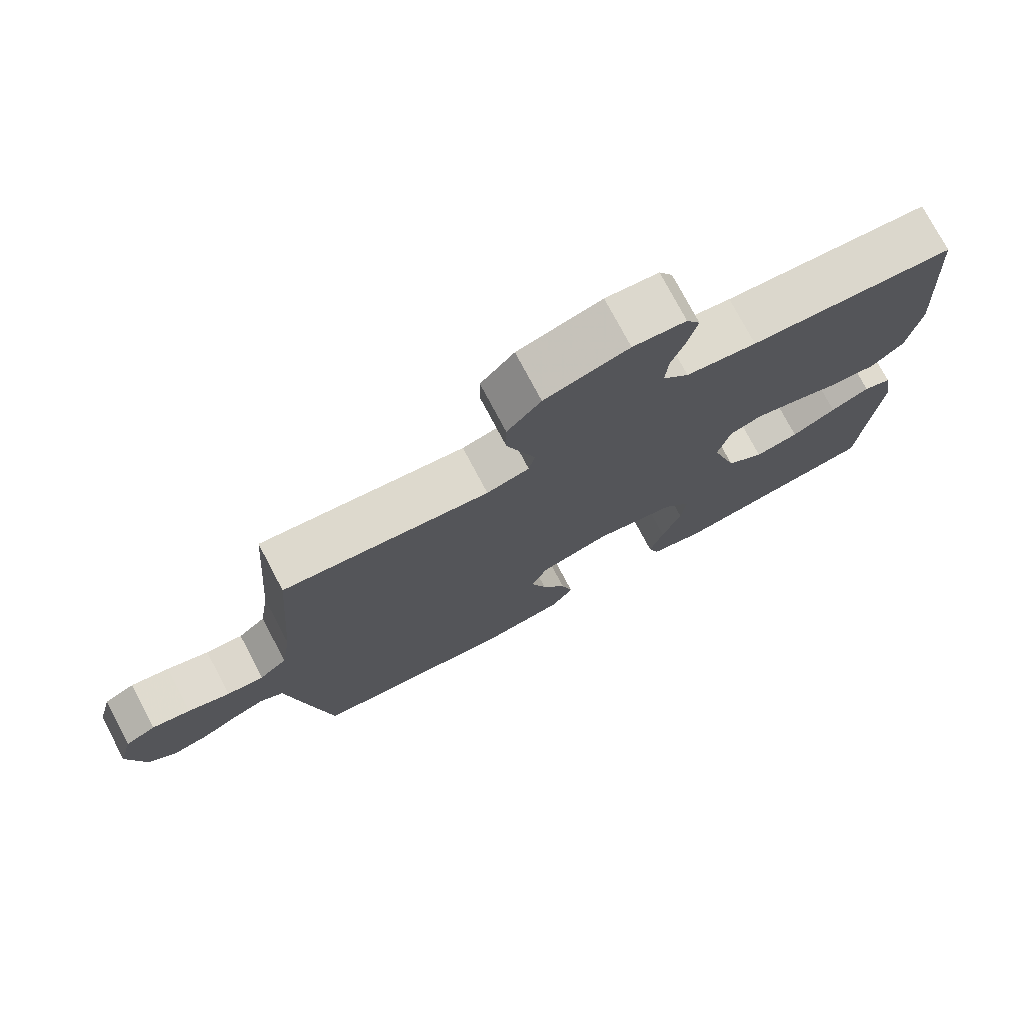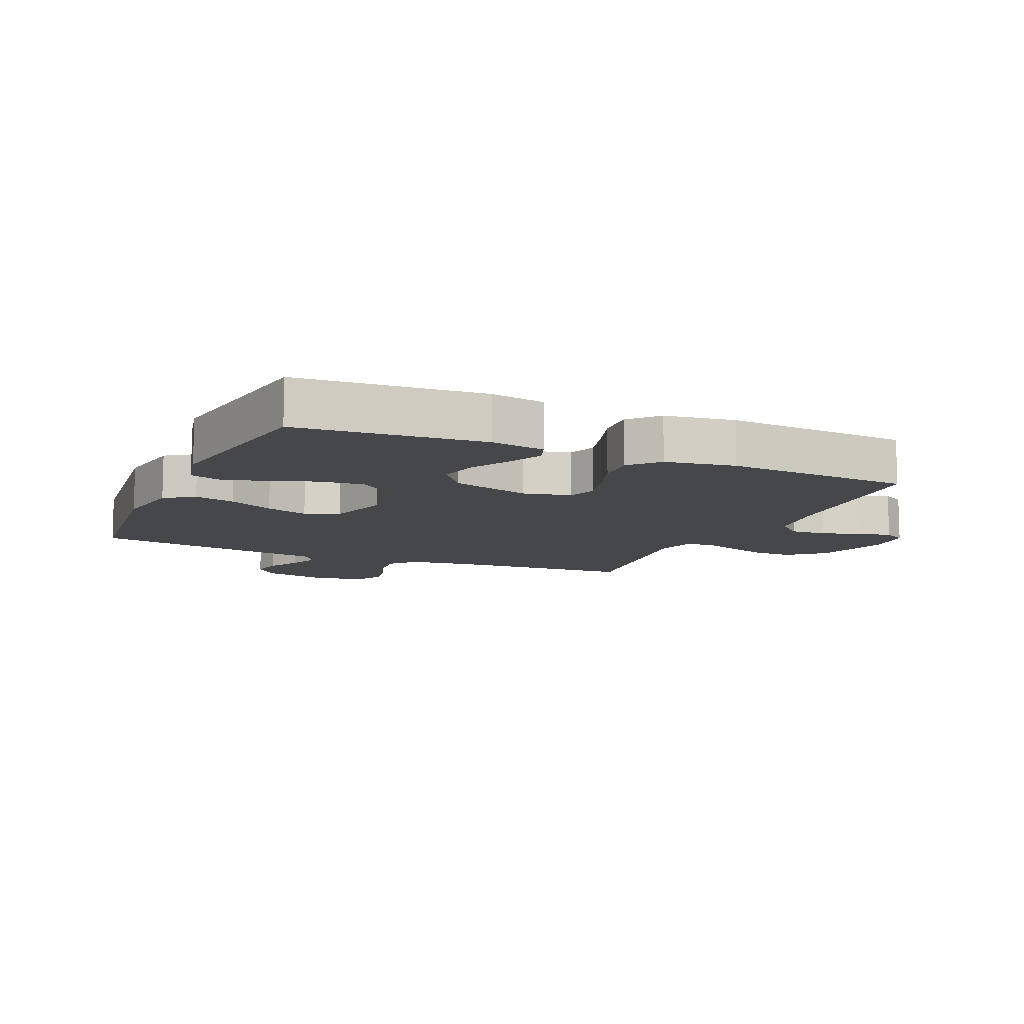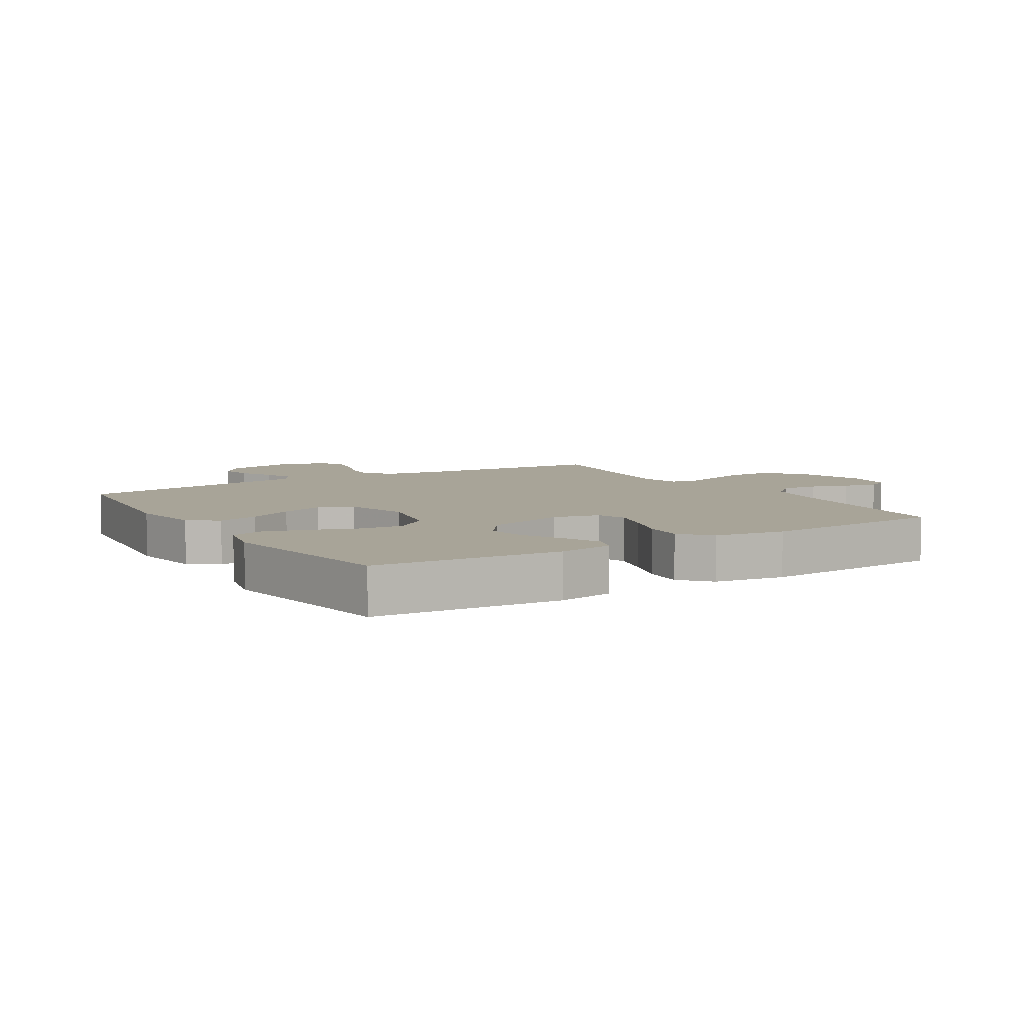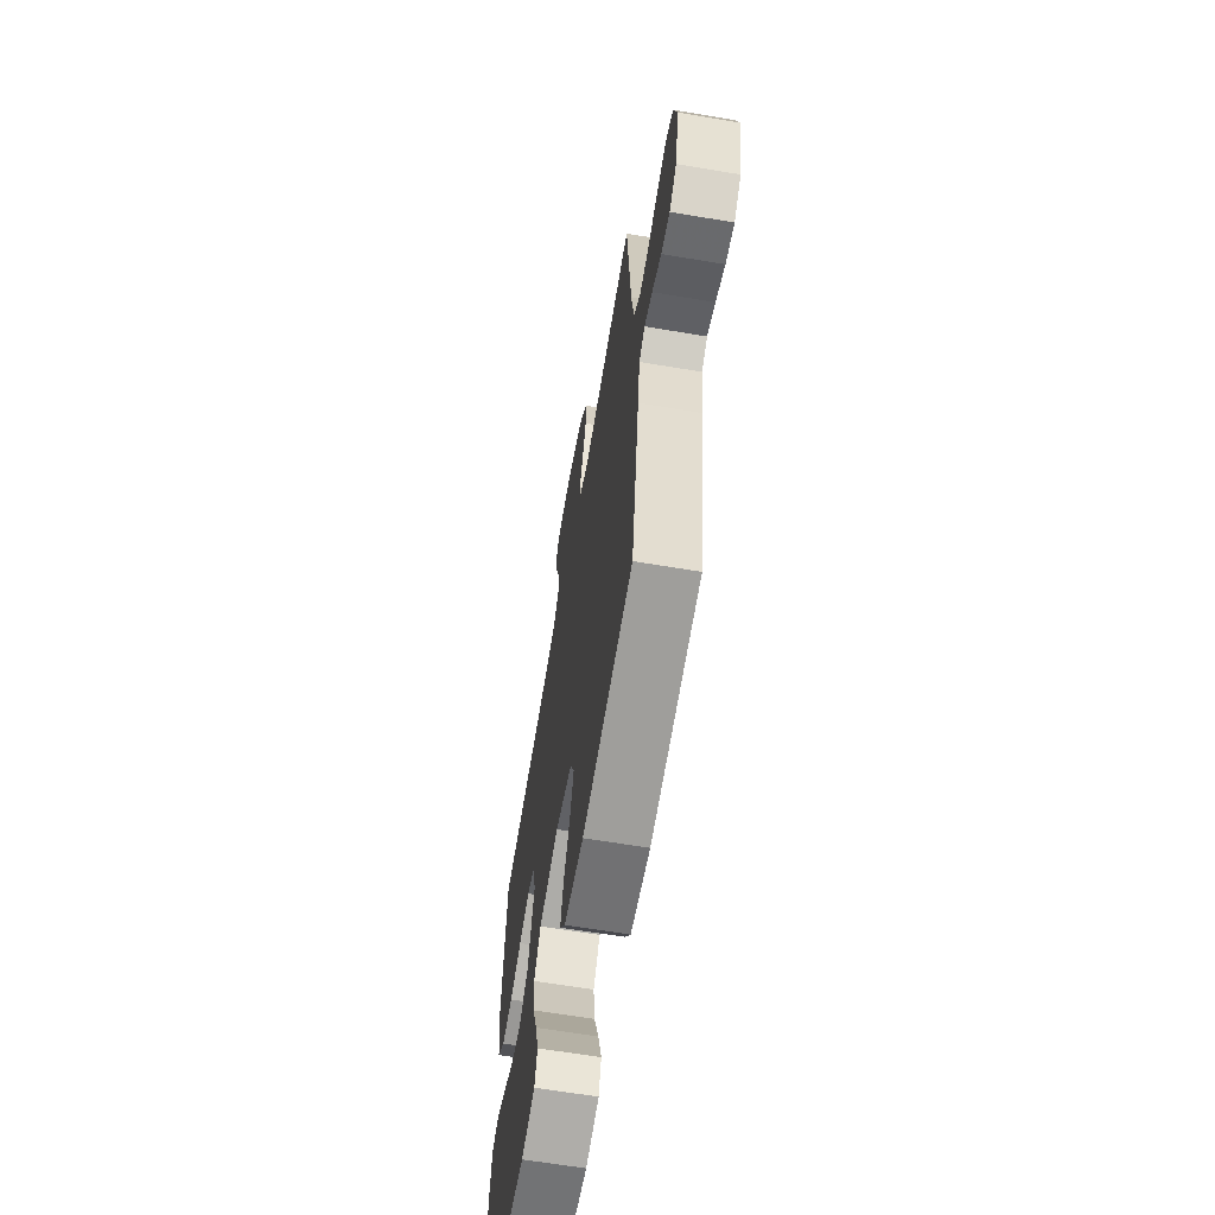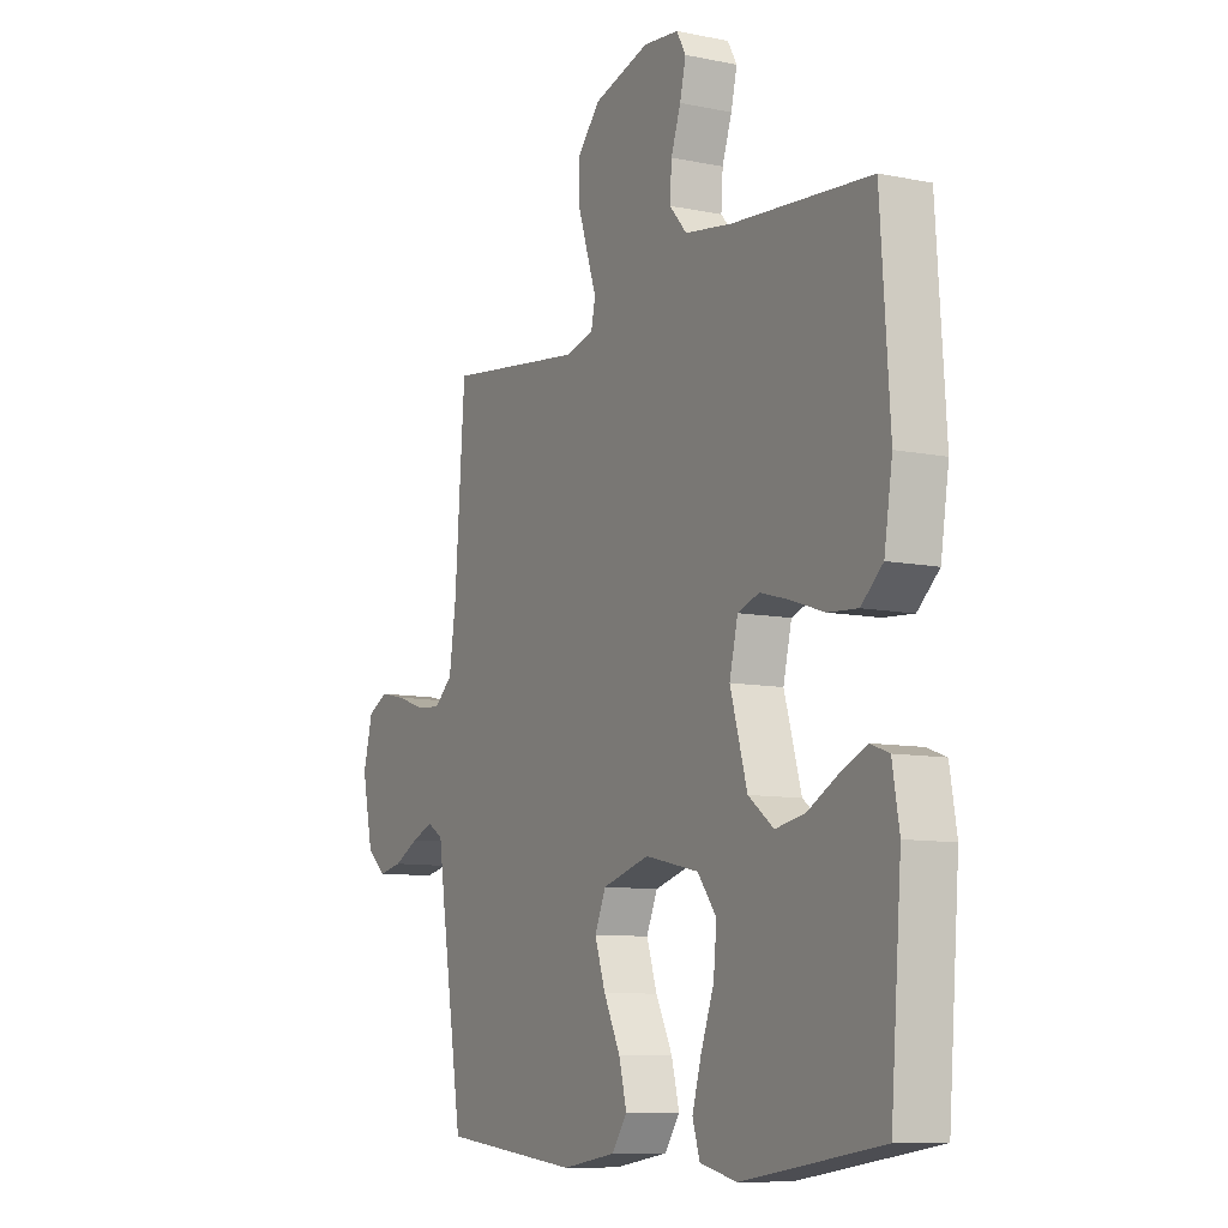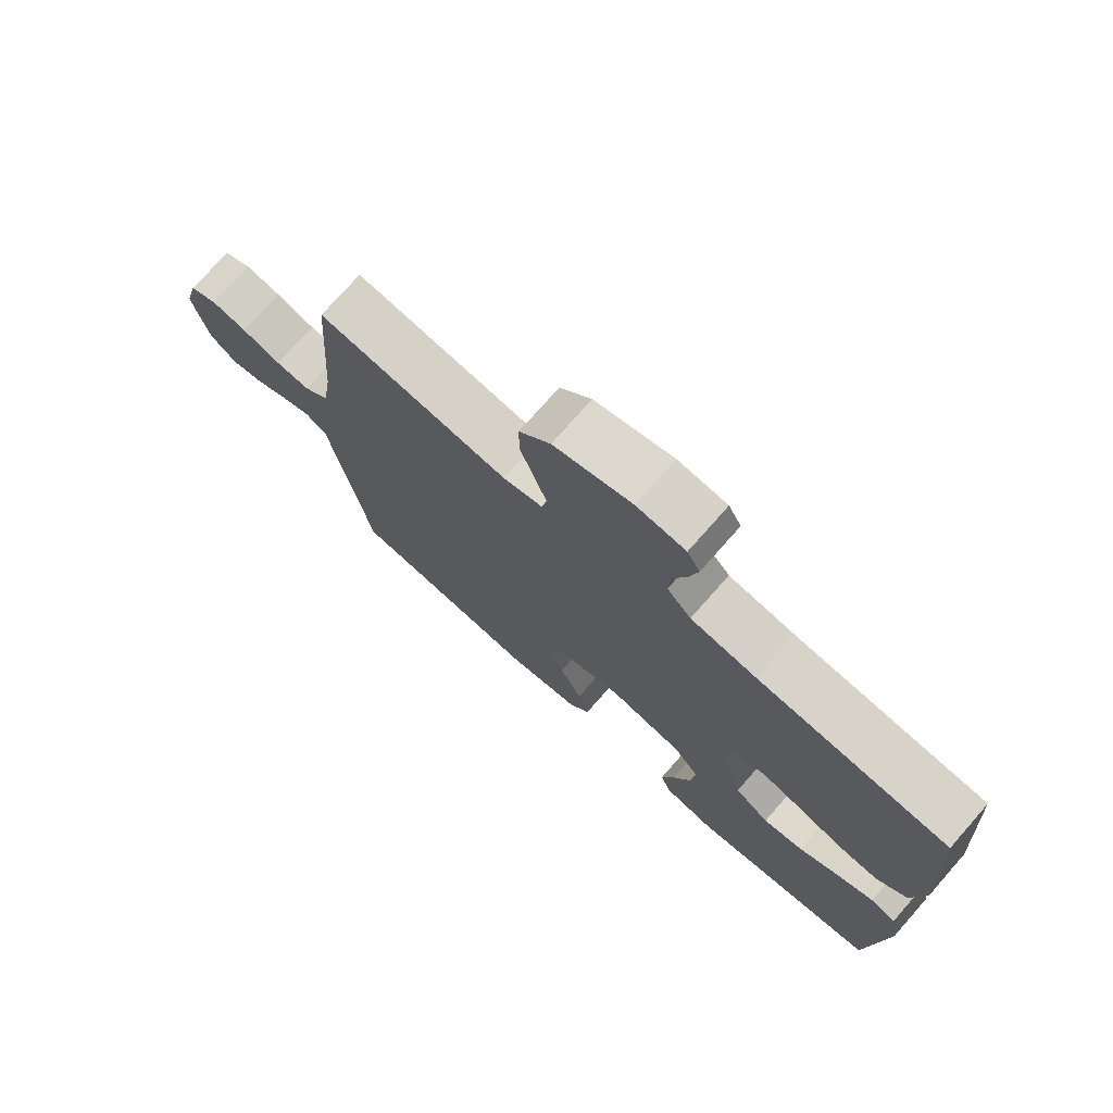
<metadata>
{"format":"obj","ext":"obj","renderer":"f3d","projection":"perspective","resolution":1024,"background":"white","views":[{"elev":76.0,"azim":152.1,"up":"+Z"},{"elev":-10.3,"azim":-114.0,"up":"+Y"},{"elev":7.0,"azim":-121.8,"up":"+Y"},{"elev":-64.1,"azim":80.4,"up":"+Z"},{"elev":-9.4,"azim":-118.4,"up":"+Z"},{"elev":75.0,"azim":-138.6,"up":"+Z"}]}
</metadata>
<code>
v -0.5 0.07 0.5
v -0.2 0.07 0.525
v -0.097 0.07 0.541
v -0.059 0.07 0.584
v -0.063 0.07 0.642
v -0.084 0.07 0.703
v -0.097 0.07 0.758
v -0.077 0.07 0.794
v 0 0.07 0.802
v 0.122 0.07 0.767
v 0.171 0.07 0.711
v 0.171 0.07 0.646
v 0.149 0.07 0.579
v 0.129 0.07 0.52
v 0.138 0.07 0.478
v 0.2 0.07 0.462
v 0.5 0.07 0.5
v 0.522 0.07 0.2
v 0.537 0.07 0.099
v 0.577 0.07 0.064
v 0.631 0.07 0.069
v 0.692 0.07 0.09
v 0.748 0.07 0.102
v 0.792 0.07 0.08
v 0.813 0.07 0
v 0.789 0.07 -0.111
v 0.747 0.07 -0.147
v 0.696 0.07 -0.137
v 0.642 0.07 -0.109
v 0.595 0.07 -0.091
v 0.561 0.07 -0.112
v 0.548 0.07 -0.2
v 0.5 0.07 -0.5
v 0.2 0.07 -0.535
v 0.083 0.07 -0.517
v 0.05 0.07 -0.47
v 0.067 0.07 -0.404
v 0.103 0.07 -0.331
v 0.126 0.07 -0.262
v 0.102 0.07 -0.207
v 0 0.07 -0.178
v -0.117 0.07 -0.204
v -0.158 0.07 -0.258
v -0.151 0.07 -0.329
v -0.123 0.07 -0.405
v -0.103 0.07 -0.474
v -0.119 0.07 -0.525
v -0.2 0.07 -0.544
v -0.5 0.07 -0.5
v -0.524 0.07 -0.2
v -0.509 0.07 -0.112
v -0.468 0.07 -0.097
v -0.411 0.07 -0.123
v -0.346 0.07 -0.158
v -0.282 0.07 -0.17
v -0.227 0.07 -0.128
v -0.19 0.07 0
v -0.208 0.07 0.076
v -0.255 0.07 0.092
v -0.319 0.07 0.074
v -0.39 0.07 0.05
v -0.455 0.07 0.045
v -0.502 0.07 0.087
v -0.52 0.07 0.2
v -0.5 0 0.5
v -0.2 0 0.525
v -0.097 0 0.541
v -0.059 0 0.584
v -0.063 0 0.642
v -0.084 0 0.703
v -0.097 0 0.758
v -0.077 0 0.794
v 0 0 0.802
v 0.122 0 0.767
v 0.171 0 0.711
v 0.171 0 0.646
v 0.149 0 0.579
v 0.129 0 0.52
v 0.138 0 0.478
v 0.2 0 0.462
v 0.5 0 0.5
v 0.522 0 0.2
v 0.537 0 0.099
v 0.577 0 0.064
v 0.631 0 0.069
v 0.692 0 0.09
v 0.748 0 0.102
v 0.792 0 0.08
v 0.813 0 0
v 0.789 0 -0.111
v 0.747 0 -0.147
v 0.696 0 -0.137
v 0.642 0 -0.109
v 0.595 0 -0.091
v 0.561 0 -0.112
v 0.548 0 -0.2
v 0.5 0 -0.5
v 0.2 0 -0.535
v 0.083 0 -0.517
v 0.05 0 -0.47
v 0.067 0 -0.404
v 0.103 0 -0.331
v 0.126 0 -0.262
v 0.102 0 -0.207
v 0 0 -0.178
v -0.117 0 -0.204
v -0.158 0 -0.258
v -0.151 0 -0.329
v -0.123 0 -0.405
v -0.103 0 -0.474
v -0.119 0 -0.525
v -0.2 0 -0.544
v -0.5 0 -0.5
v -0.524 0 -0.2
v -0.509 0 -0.112
v -0.468 0 -0.097
v -0.411 0 -0.123
v -0.346 0 -0.158
v -0.282 0 -0.17
v -0.227 0 -0.128
v -0.19 0 0
v -0.208 0 0.076
v -0.255 0 0.092
v -0.319 0 0.074
v -0.39 0 0.05
v -0.455 0 0.045
v -0.502 0 0.087
v -0.52 0 0.2
f 63 64 1 2
f 60 61 62 63
f 59 60 63 2
f 58 59 2 3
f 57 58 3 4
f 51 52 53 54
f 49 50 51 54
f 49 54 55
f 48 49 55 56
f 44 45 46 47
f 44 47 48 56
f 35 36 37 38
f 35 38 39
f 34 35 39
f 31 32 33 34
f 31 34 39
f 30 31 39 40
f 26 27 28 29
f 26 29 30
f 25 26 30
f 21 22 23 24
f 20 21 24 25
f 16 17 18
f 15 16 18 19
f 11 12 13 14
f 9 10 11 14
f 9 14 15
f 8 9 15
f 5 6 7 8
f 5 8 15
f 4 5 15 19
f 43 44 56 57
f 42 43 57 4
f 41 42 4 19
f 40 41 19 20
f 20 25 30 40
f 66 65 128 127
f 127 126 125 124
f 66 127 124 123
f 67 66 123 122
f 68 67 122 121
f 118 117 116 115
f 118 115 114 113
f 119 118 113
f 120 119 113 112
f 111 110 109 108
f 120 112 111 108
f 102 101 100 99
f 103 102 99
f 103 99 98
f 98 97 96 95
f 103 98 95
f 104 103 95 94
f 93 92 91 90
f 94 93 90
f 94 90 89
f 88 87 86 85
f 89 88 85 84
f 82 81 80
f 83 82 80 79
f 78 77 76 75
f 78 75 74 73
f 79 78 73
f 79 73 72
f 72 71 70 69
f 79 72 69
f 83 79 69 68
f 121 120 108 107
f 68 121 107 106
f 83 68 106 105
f 84 83 105 104
f 104 94 89 84
f 1 65 66 2
f 2 66 67 3
f 3 67 68 4
f 4 68 69 5
f 5 69 70 6
f 6 70 71 7
f 7 71 72 8
f 8 72 73 9
f 9 73 74 10
f 10 74 75 11
f 11 75 76 12
f 12 76 77 13
f 13 77 78 14
f 14 78 79 15
f 15 79 80 16
f 16 80 81 17
f 17 81 82 18
f 18 82 83 19
f 19 83 84 20
f 20 84 85 21
f 21 85 86 22
f 22 86 87 23
f 23 87 88 24
f 24 88 89 25
f 25 89 90 26
f 26 90 91 27
f 27 91 92 28
f 28 92 93 29
f 29 93 94 30
f 30 94 95 31
f 31 95 96 32
f 32 96 97 33
f 33 97 98 34
f 34 98 99 35
f 35 99 100 36
f 36 100 101 37
f 37 101 102 38
f 38 102 103 39
f 39 103 104 40
f 40 104 105 41
f 41 105 106 42
f 42 106 107 43
f 43 107 108 44
f 44 108 109 45
f 45 109 110 46
f 46 110 111 47
f 47 111 112 48
f 48 112 113 49
f 49 113 114 50
f 50 114 115 51
f 51 115 116 52
f 52 116 117 53
f 53 117 118 54
f 54 118 119 55
f 55 119 120 56
f 56 120 121 57
f 57 121 122 58
f 58 122 123 59
f 59 123 124 60
f 60 124 125 61
f 61 125 126 62
f 62 126 127 63
f 63 127 128 64
f 64 128 65 1

</code>
